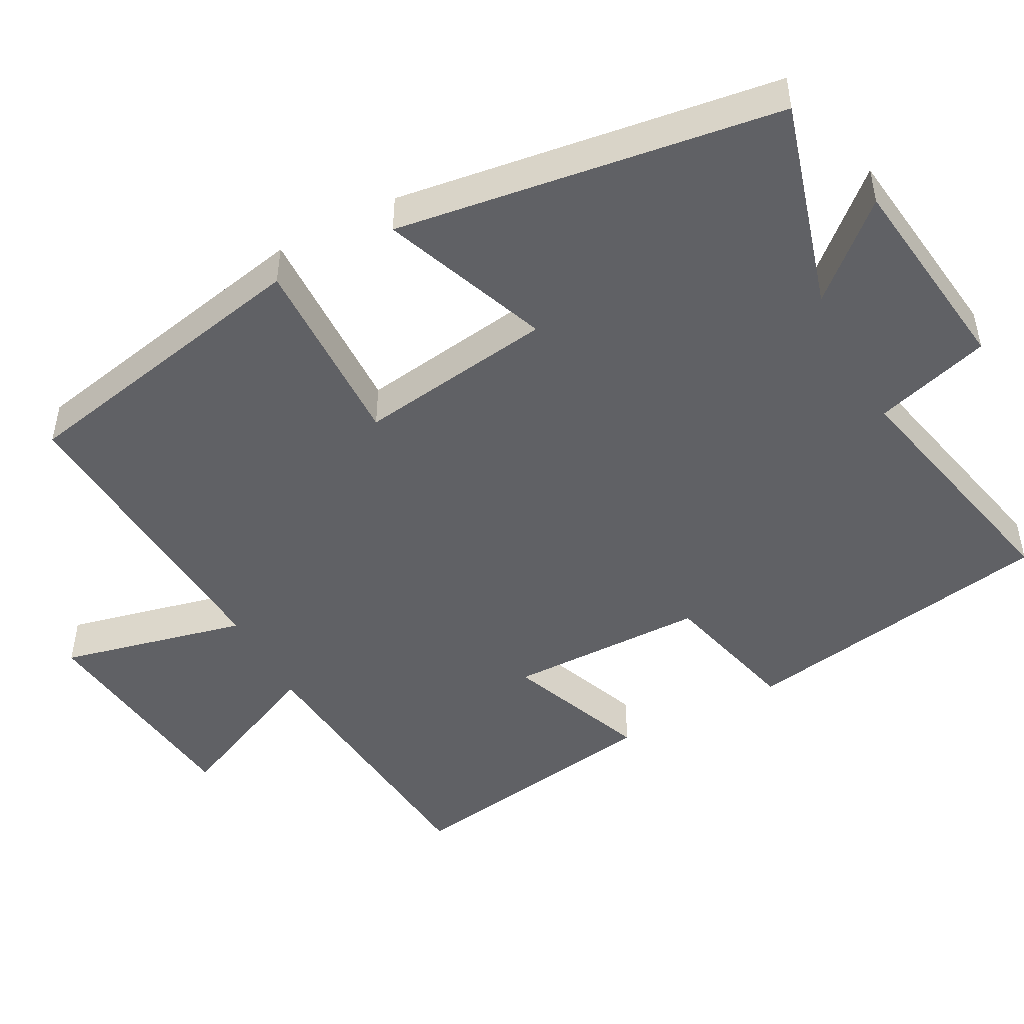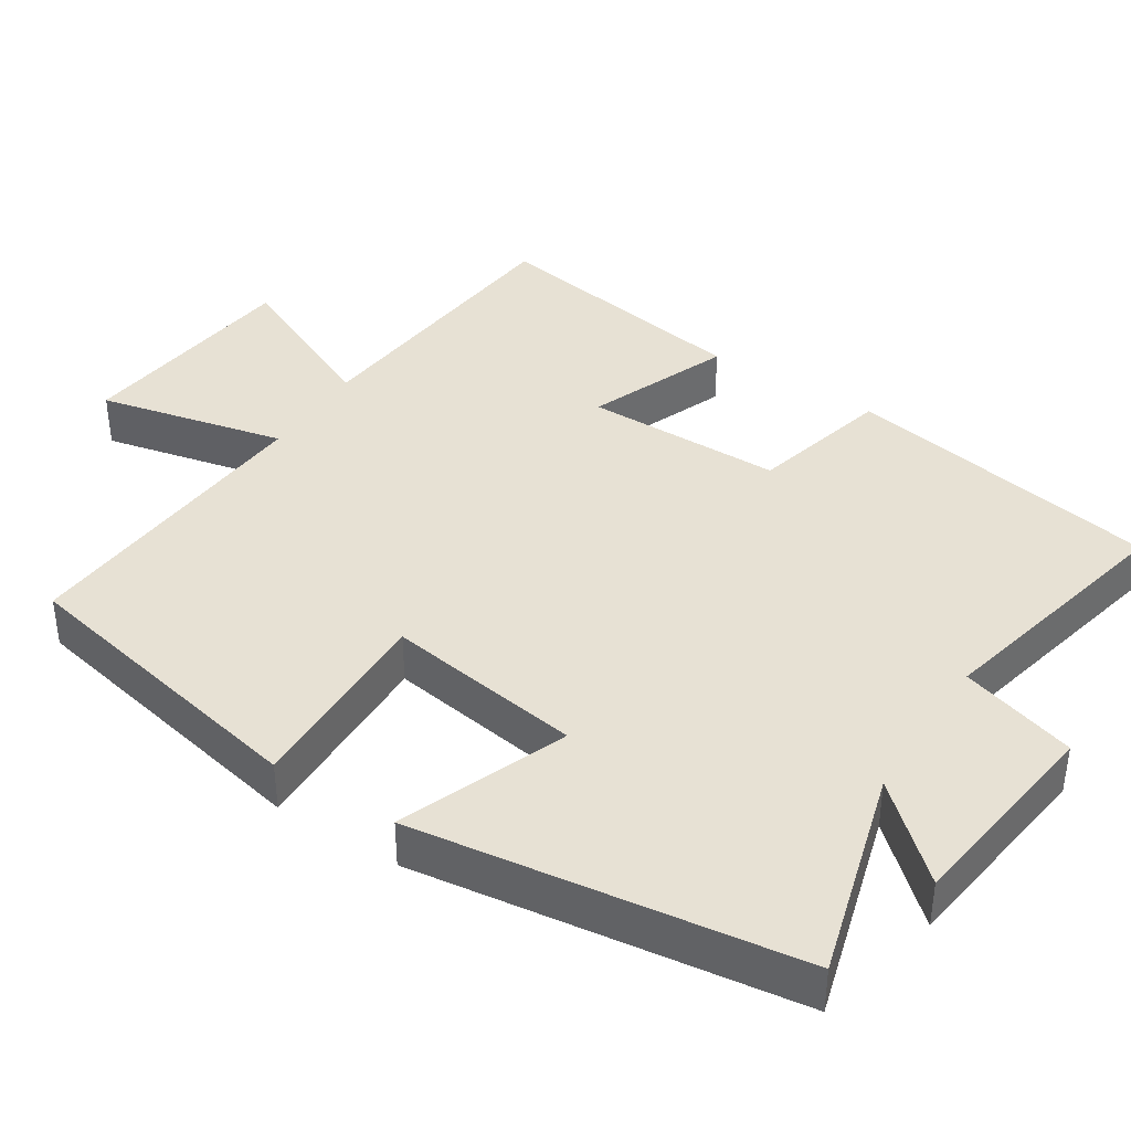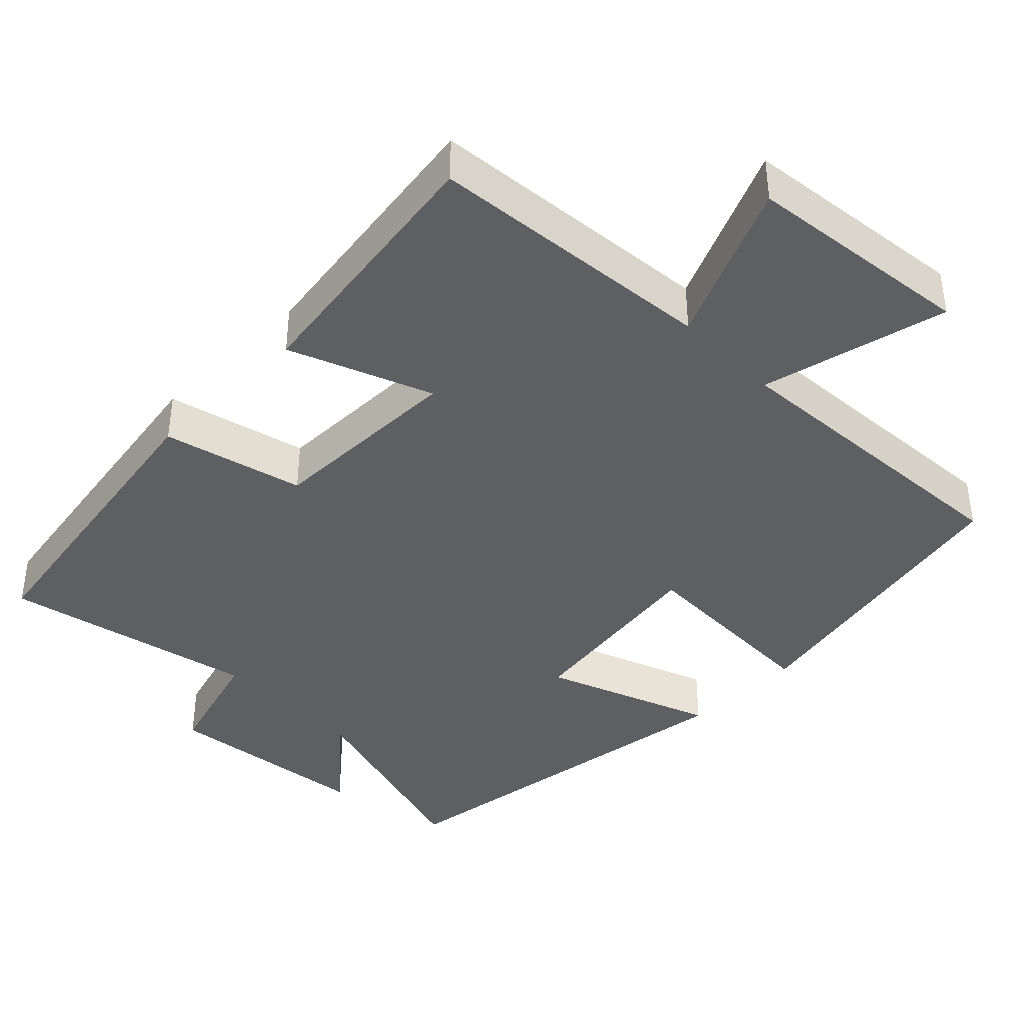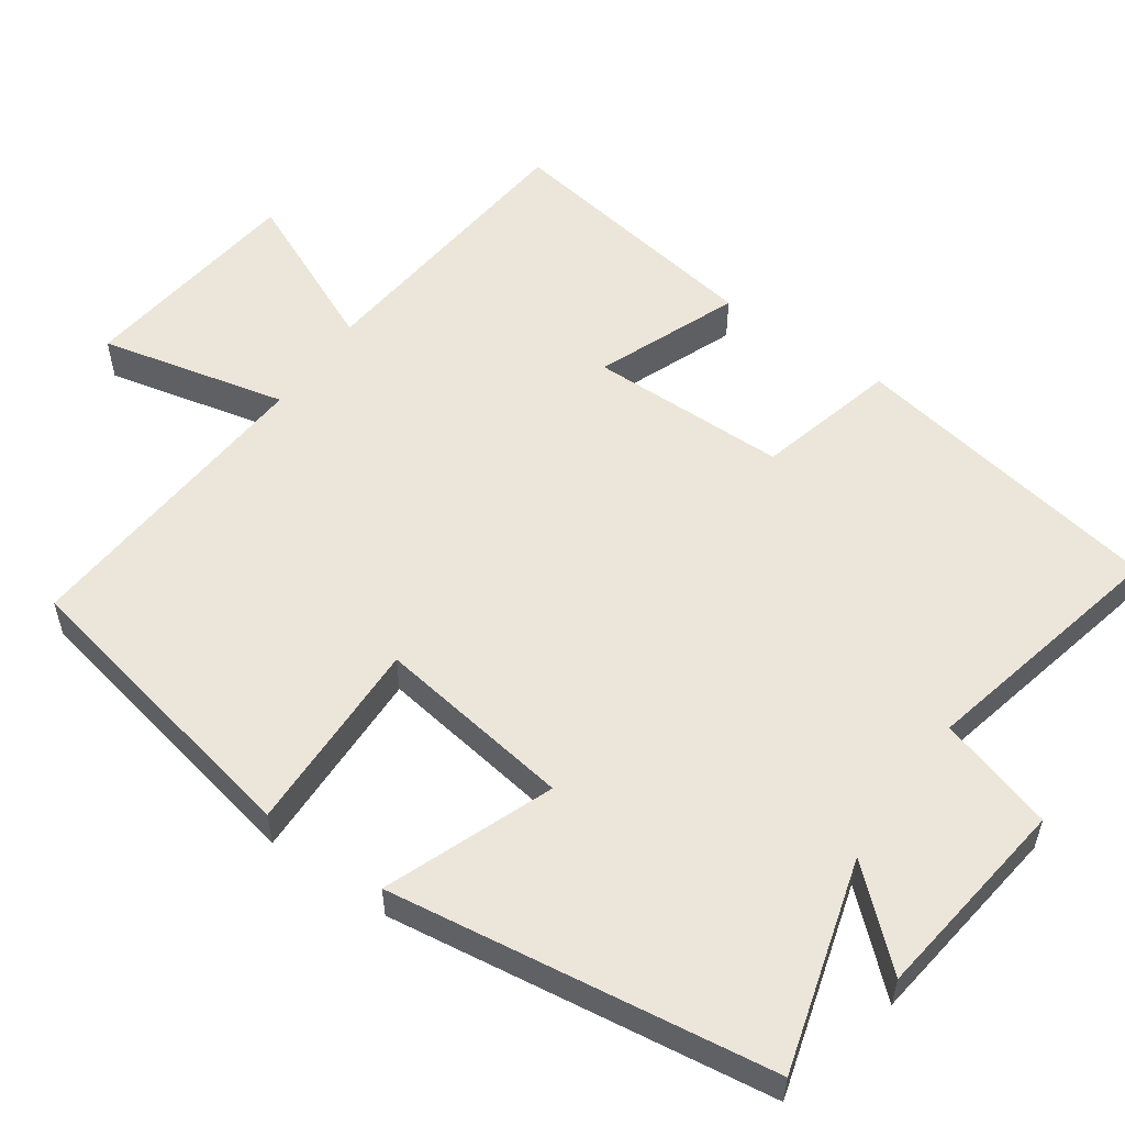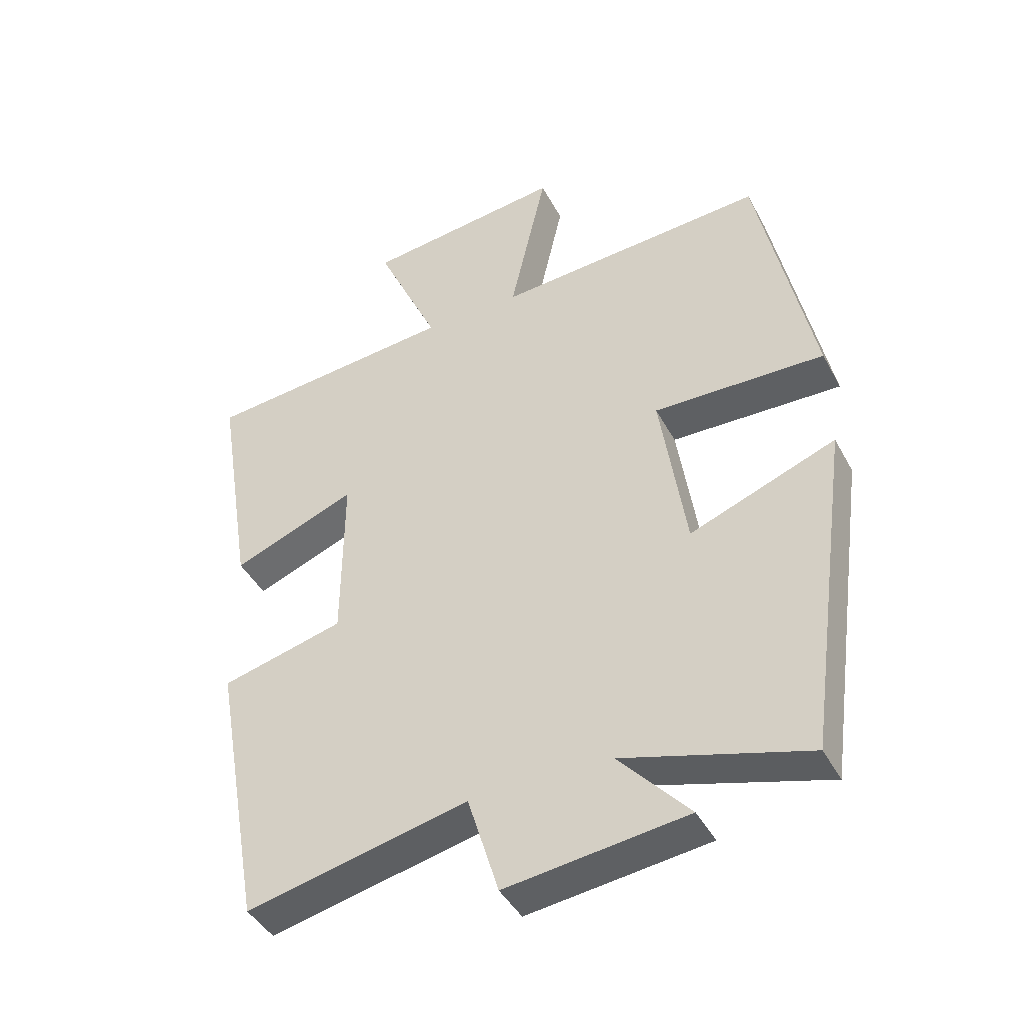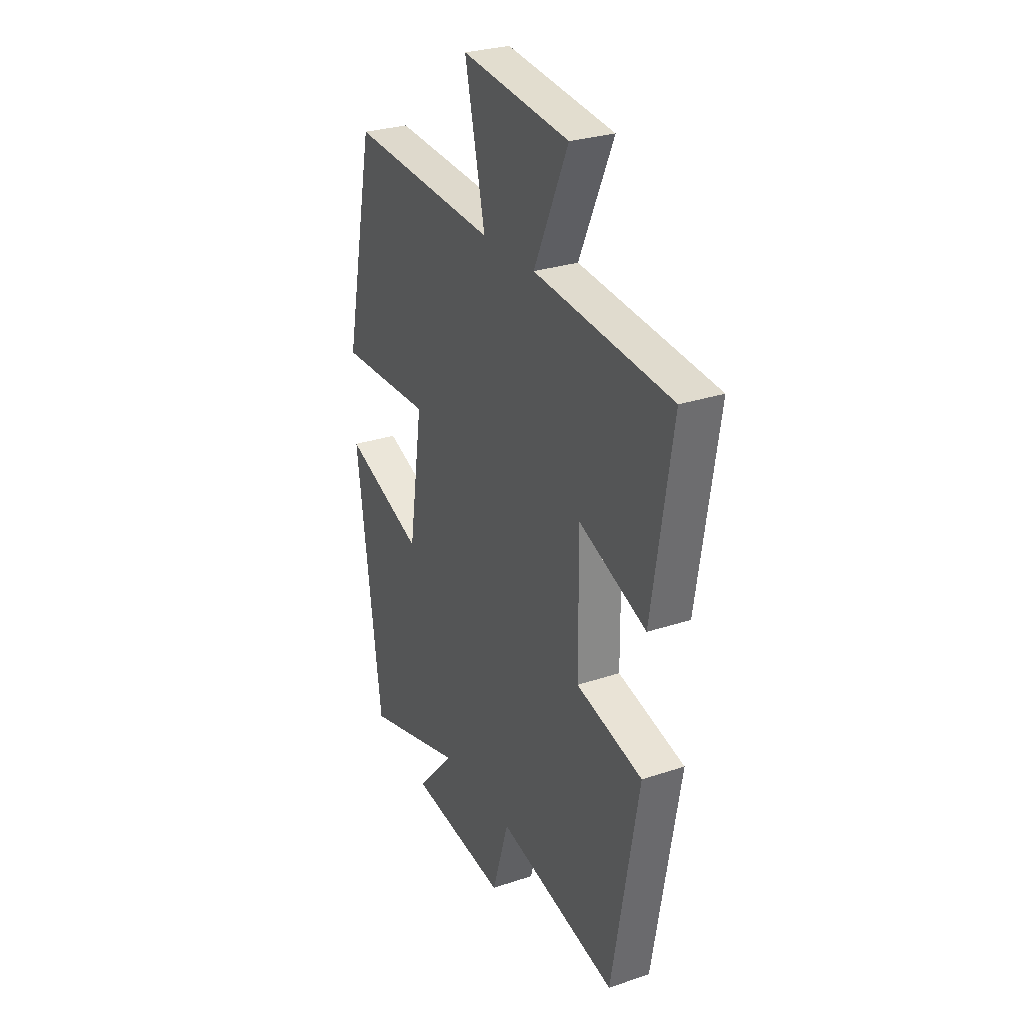
<metadata>
{"format":"obj","ext":"obj","renderer":"f3d","projection":"perspective","resolution":1024,"background":"white","views":[{"elev":-48.0,"azim":117.9,"up":"+Y"},{"elev":39.6,"azim":122.7,"up":"+Y"},{"elev":-40.3,"azim":-45.6,"up":"+Y"},{"elev":55.3,"azim":124.9,"up":"+Y"},{"elev":-42.9,"azim":26.4,"up":"+Z"},{"elev":28.0,"azim":-117.0,"up":"+Z"}]}
</metadata>
<code>
v -0.558 0.07 0.461
v -0.164 0.07 0.5
v -0.262 0.07 0.717
v 0.048 0.07 0.755
v -0.01 0.07 0.5
v 0.414 0.07 0.531
v 0.5 0.07 0.115
v 0.232 0.07 0.121
v 0.272 0.07 -0.147
v 0.5 0.07 -0.059
v 0.428 0.07 -0.582
v 0.141 0.07 -0.5
v 0.251 0.07 -0.622
v -0.031 0.07 -0.658
v -0.079 0.07 -0.5
v -0.424 0.07 -0.578
v -0.5 0.07 -0.146
v -0.309 0.07 -0.097
v -0.307 0.07 0.173
v -0.5 0.07 0.096
v -0.558 0 0.461
v -0.164 0 0.5
v -0.262 0 0.717
v 0.048 0 0.755
v -0.01 0 0.5
v 0.414 0 0.531
v 0.5 0 0.115
v 0.232 0 0.121
v 0.272 0 -0.147
v 0.5 0 -0.059
v 0.428 0 -0.582
v 0.141 0 -0.5
v 0.251 0 -0.622
v -0.031 0 -0.658
v -0.079 0 -0.5
v -0.424 0 -0.578
v -0.5 0 -0.146
v -0.309 0 -0.097
v -0.307 0 0.173
v -0.5 0 0.096
f 19 20 1 2
f 18 19 2
f 15 16 17 18
f 15 18 2
f 12 13 14 15
f 12 15 2
f 9 10 11 12
f 8 9 12 2
f 5 6 7 8
f 5 8 2 3
f 3 4 5
f 22 21 40 39
f 22 39 38
f 38 37 36 35
f 22 38 35
f 35 34 33 32
f 22 35 32
f 32 31 30 29
f 22 32 29 28
f 28 27 26 25
f 23 22 28 25
f 25 24 23
f 1 21 22 2
f 2 22 23 3
f 3 23 24 4
f 4 24 25 5
f 5 25 26 6
f 6 26 27 7
f 7 27 28 8
f 8 28 29 9
f 9 29 30 10
f 10 30 31 11
f 11 31 32 12
f 12 32 33 13
f 13 33 34 14
f 14 34 35 15
f 15 35 36 16
f 16 36 37 17
f 17 37 38 18
f 18 38 39 19
f 19 39 40 20
f 20 40 21 1

</code>
